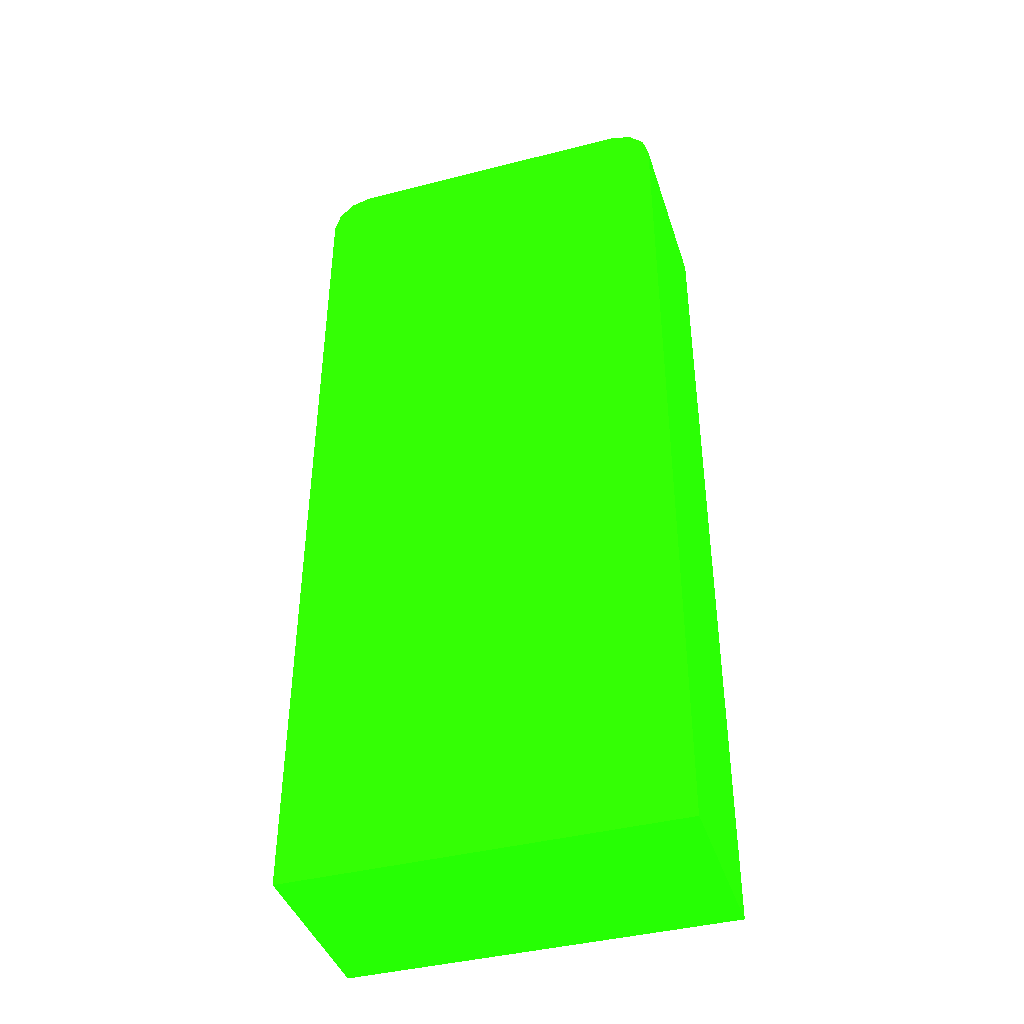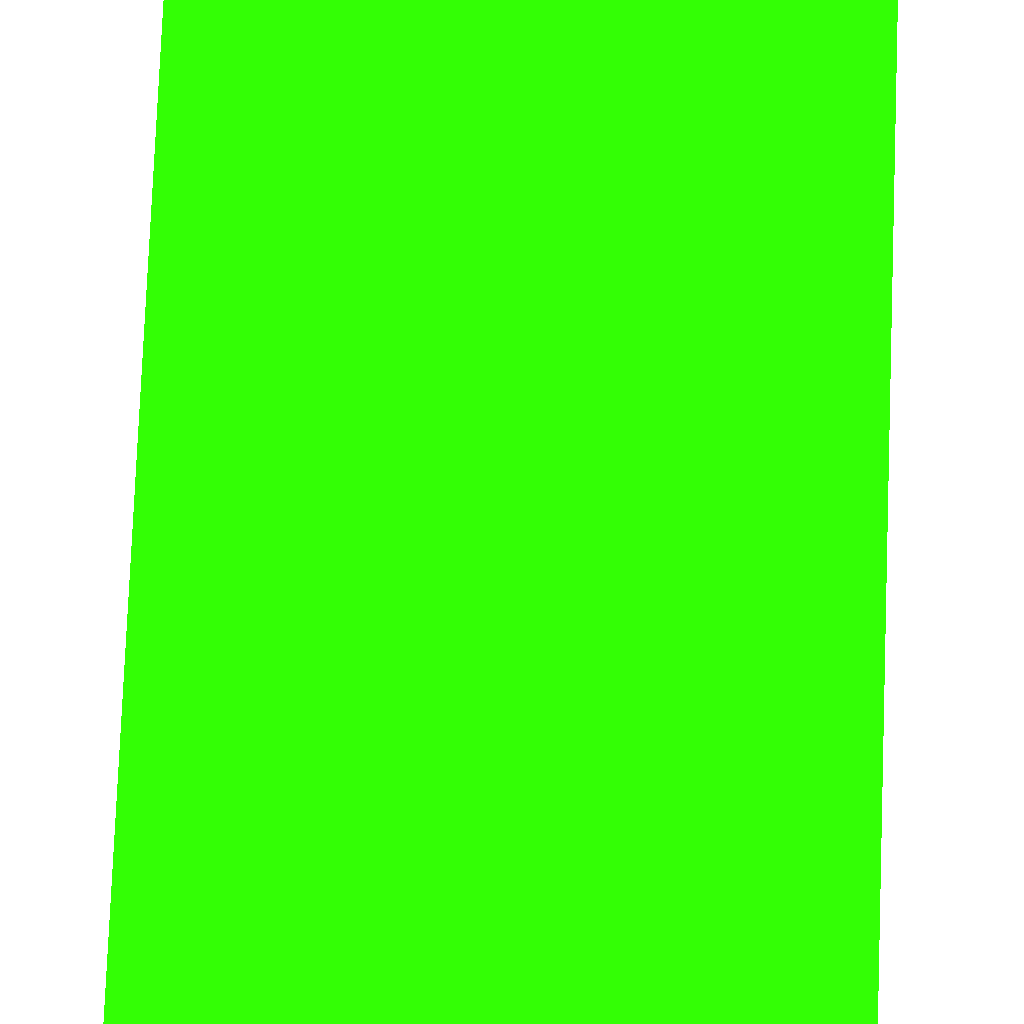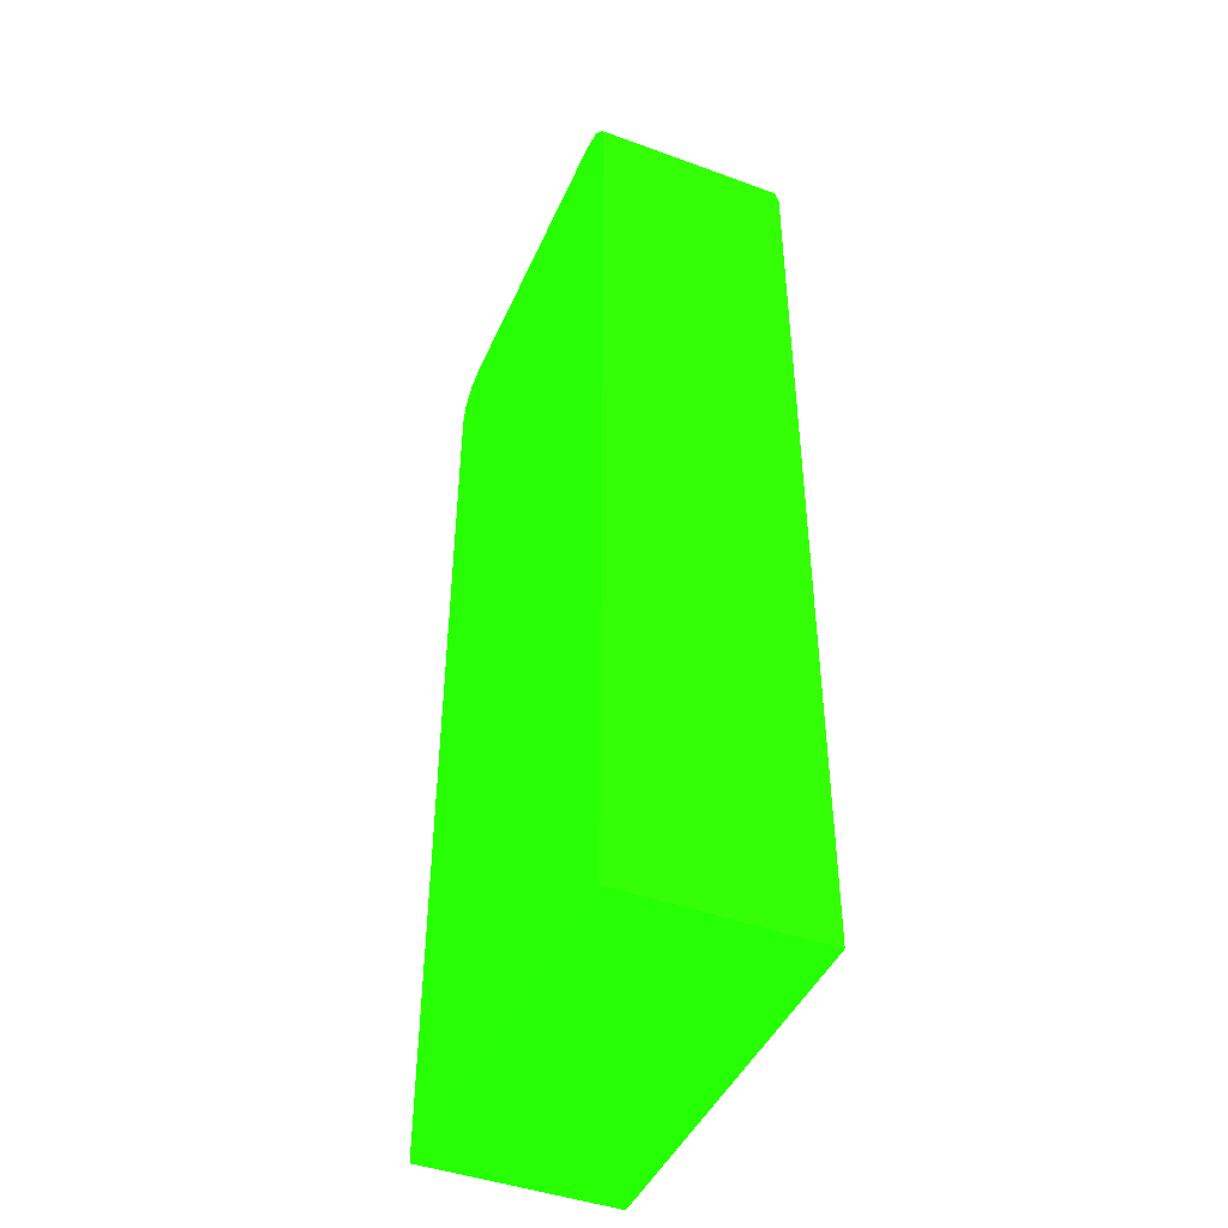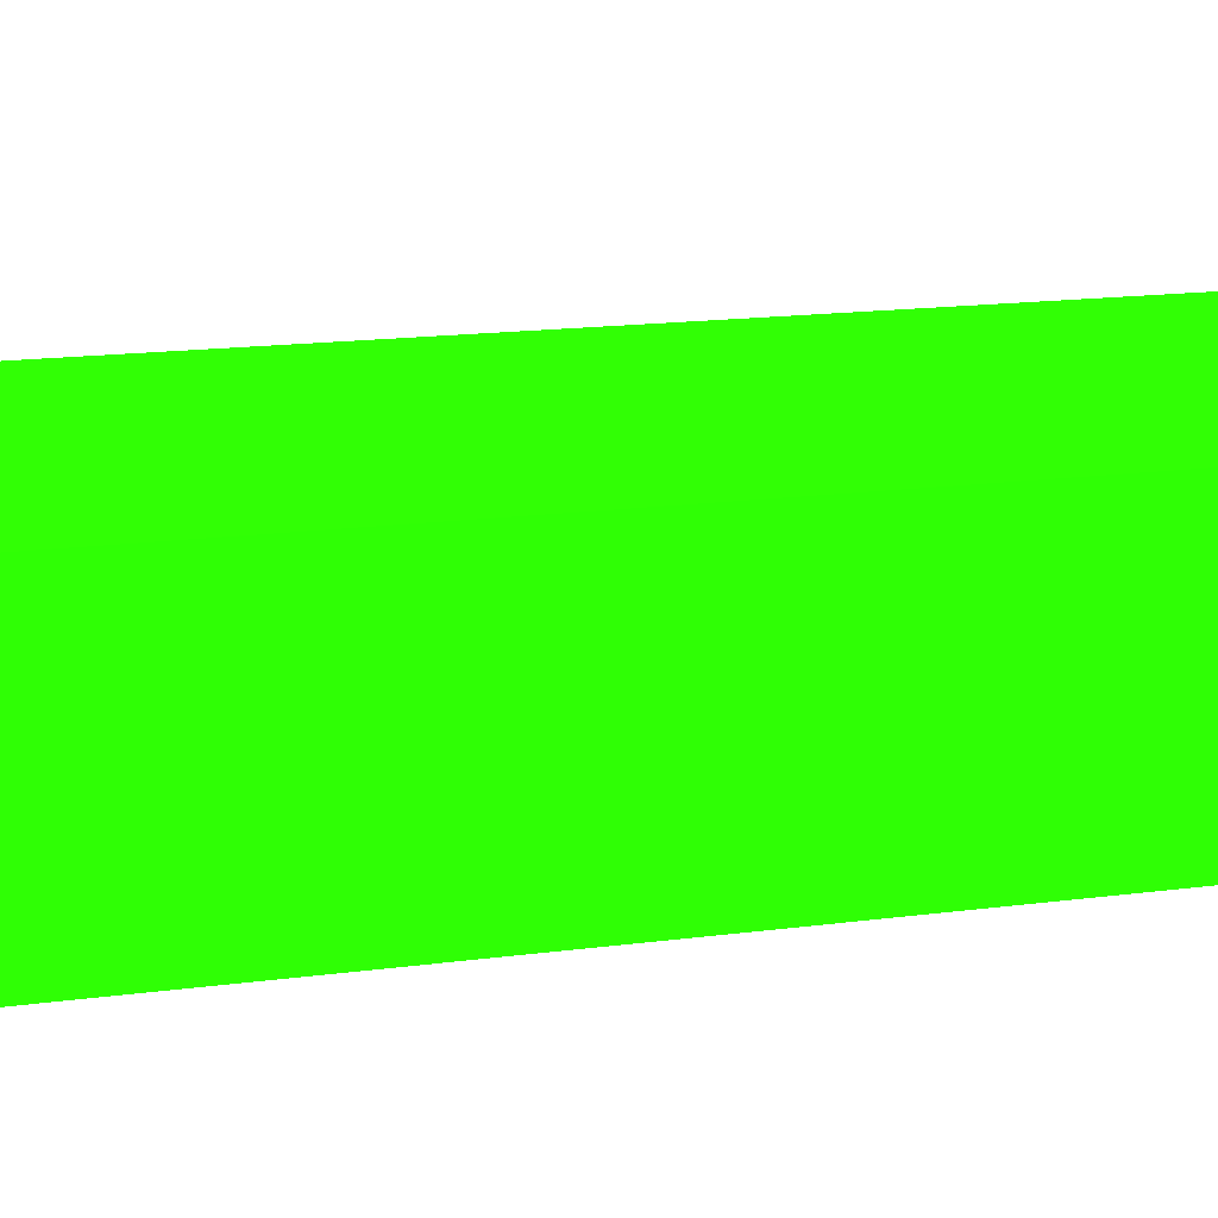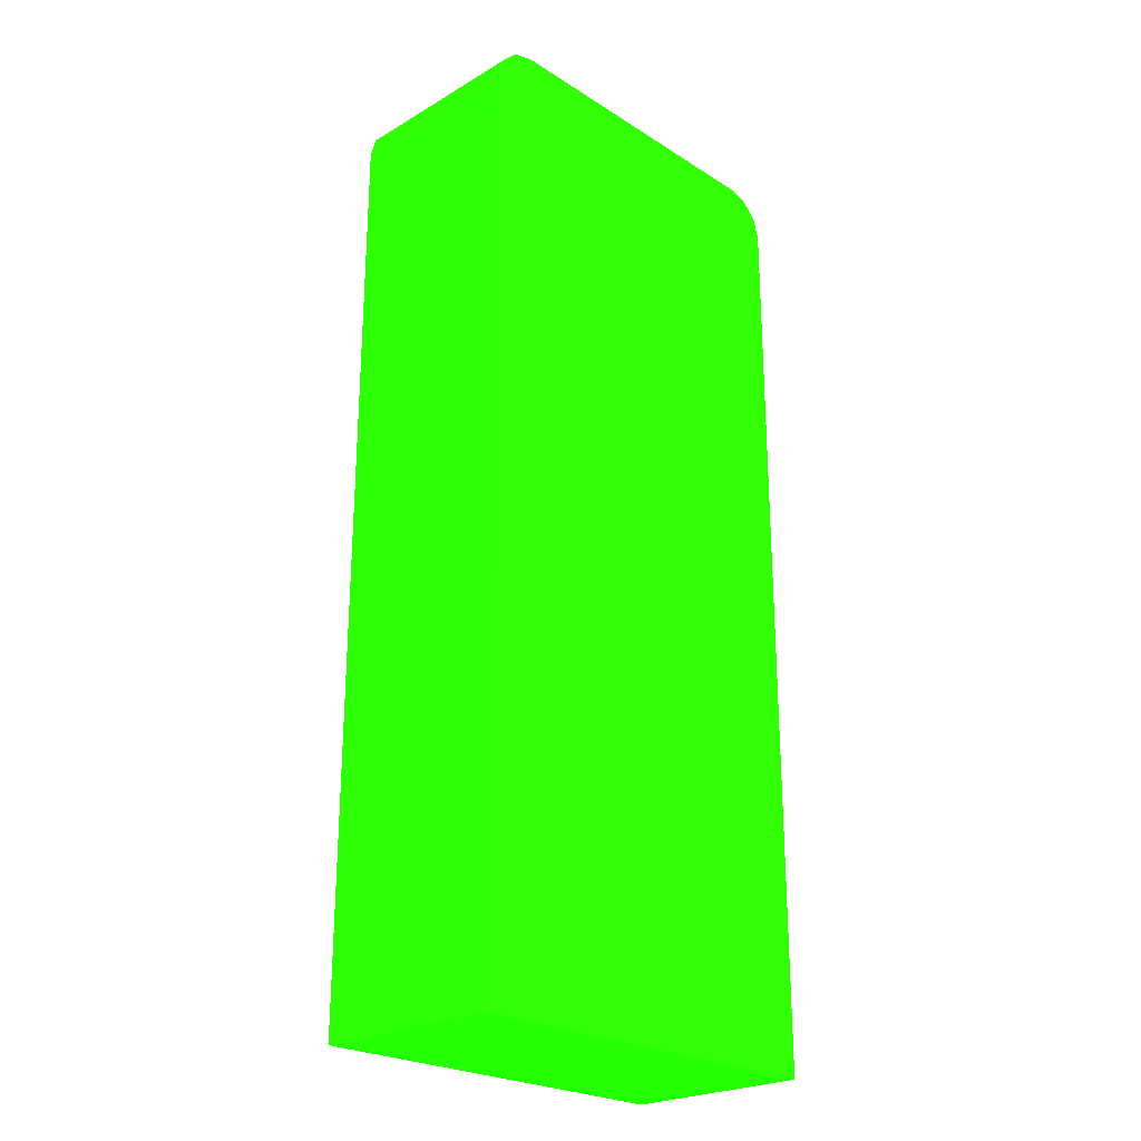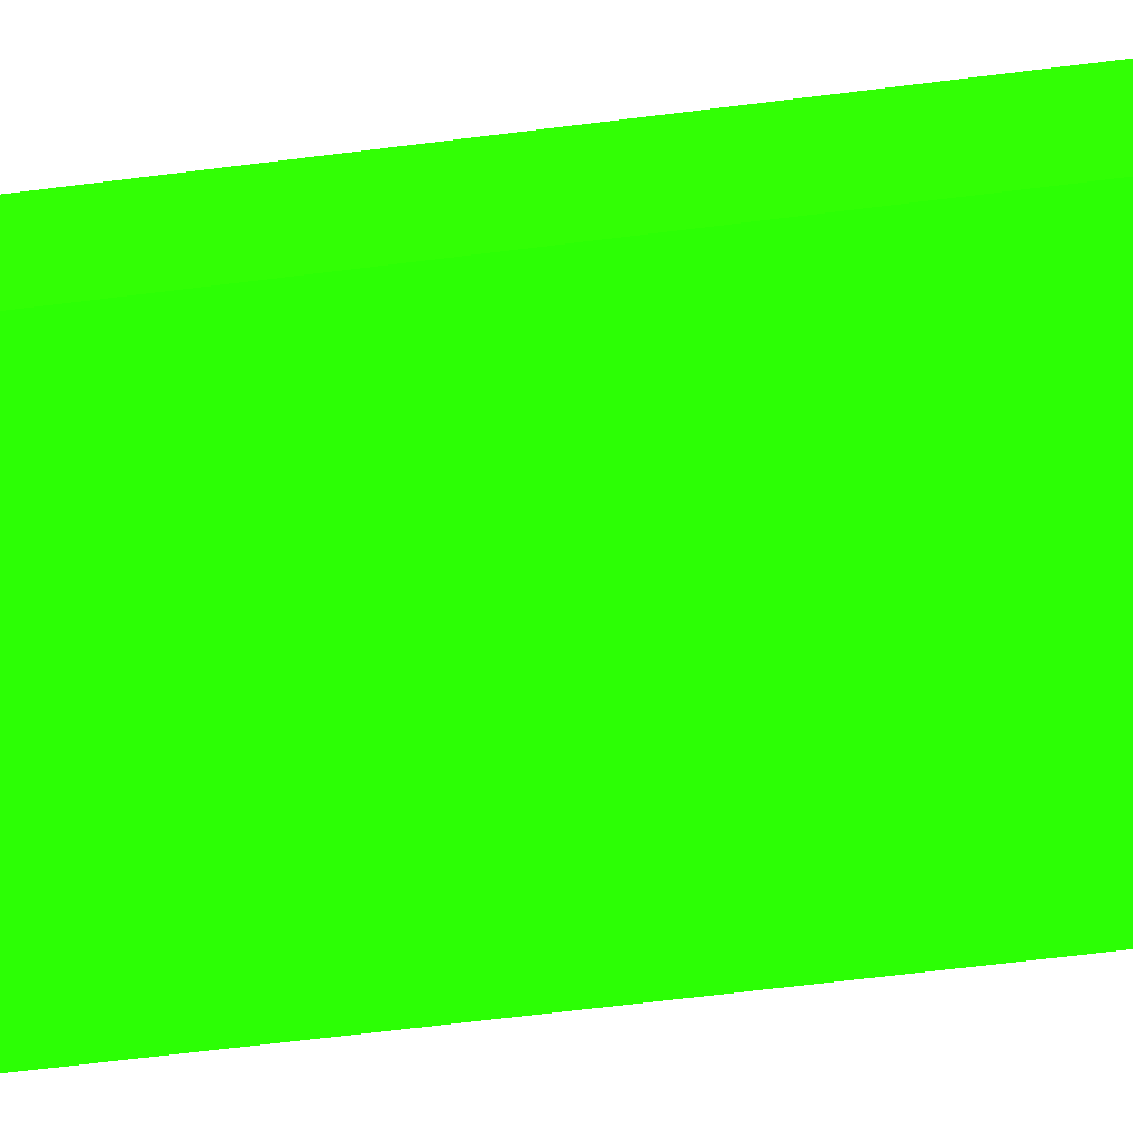
<metadata>
{"format":"obj","ext":"obj","renderer":"f3d","projection":"perspective","resolution":1024,"background":"white","views":[{"elev":-41.1,"azim":17.3,"up":"+Y"},{"elev":79.2,"azim":2.2,"up":"+Z"},{"elev":-44.5,"azim":-113.0,"up":"+Y"},{"elev":14.2,"azim":72.6,"up":"+Z"},{"elev":-24.3,"azim":-46.1,"up":"+Y"},{"elev":-67.4,"azim":-82.9,"up":"+Z"}]}
</metadata>
<code>
v -1.495 1.02 -1.579 0.1098 0.9882 0.01176
v -1.495 1.02 -0.6952 0.1098 0.9882 0.01176
v -1.495 5.275 -1.579 0.1098 0.9882 0.01176
v 0.3547 1.02 -1.579 0.1098 0.9882 0.01176
v 0.3547 1.02 -0.6952 0.1098 0.9882 0.01176
v -1.495 5.275 -0.6952 0.1098 0.9882 0.01176
v -1.469 5.375 -1.579 0.1098 0.9882 0.01176
v 0.3547 5.275 -1.579 0.1098 0.9882 0.01176
v 0.3547 5.275 -0.6952 0.1098 0.9882 0.01176
v -1.467 5.376 -0.6952 0.1098 0.9882 0.01176
v -1.468 5.375 -0.7144 0.1098 0.9882 0.01176
v -1.469 5.375 -1.181 0.1098 0.9882 0.01176
v -1.443 5.4 -1.181 0.1098 0.9882 0.01176
v -1.411 5.433 -1.579 0.1098 0.9882 0.01176
v 0.3279 5.375 -1.579 0.1098 0.9882 0.01176
v 0.3279 5.375 -1.181 0.1098 0.9882 0.01176
v 0.3284 5.372 -0.6952 0.1098 0.9882 0.01176
v -1.396 5.447 -0.6952 0.1098 0.9882 0.01176
v -1.395 5.448 -1.579 0.1098 0.9882 0.01176
v 0.2546 5.448 -1.579 0.1098 0.9882 0.01176
v 0.2801 5.423 -1.181 0.1098 0.9882 0.01176
v 0.3277 5.375 -0.7144 0.1098 0.9882 0.01176
v 0.327 5.376 -0.6952 0.1098 0.9882 0.01176
v -1.392 5.449 -0.6952 0.1098 0.9882 0.01176
v -1.395 5.448 -1.181 0.1098 0.9882 0.01176
v -1.316 5.469 -1.579 0.1098 0.9882 0.01176
v 0.1546 5.475 -1.579 0.1098 0.9882 0.01176
v 0.1886 5.466 -1.181 0.1098 0.9882 0.01176
v 0.2546 5.448 -0.7144 0.1098 0.9882 0.01176
v 0.2556 5.447 -0.6952 0.1098 0.9882 0.01176
v -1.295 5.475 -0.6952 0.1098 0.9882 0.01176
v -1.295 5.475 -1.181 0.1098 0.9882 0.01176
v -1.295 5.475 -1.579 0.1098 0.9882 0.01176
v 0.1546 5.475 -0.6952 0.1098 0.9882 0.01176
f 1 2 6
f 1 6 3
f 1 3 7
f 1 7 14
f 1 14 19
f 1 19 26
f 1 26 33
f 1 33 27
f 1 27 20
f 1 20 15
f 1 15 8
f 1 8 4
f 1 4 5
f 1 5 2
f 2 5 9
f 2 9 17
f 2 17 23
f 2 23 30
f 2 30 34
f 2 34 31
f 2 31 24
f 2 24 18
f 2 18 10
f 2 10 6
f 3 6 12
f 3 12 7
f 4 8 9
f 4 9 5
f 6 10 11
f 6 11 12
f 7 12 13
f 7 13 14
f 8 15 16
f 8 16 9
f 9 16 17
f 10 12 11
f 10 18 13
f 10 13 12
f 13 18 14
f 14 18 19
f 15 20 21
f 15 21 16
f 16 22 17
f 16 21 23
f 16 23 22
f 17 22 23
f 18 24 25
f 18 25 19
f 19 25 24
f 19 24 26
f 20 27 28
f 20 28 29
f 20 29 30
f 20 30 21
f 21 30 23
f 24 31 32
f 24 32 33
f 24 33 26
f 27 33 32
f 27 32 31
f 27 31 34
f 27 34 28
f 28 34 29
f 29 34 30

</code>
